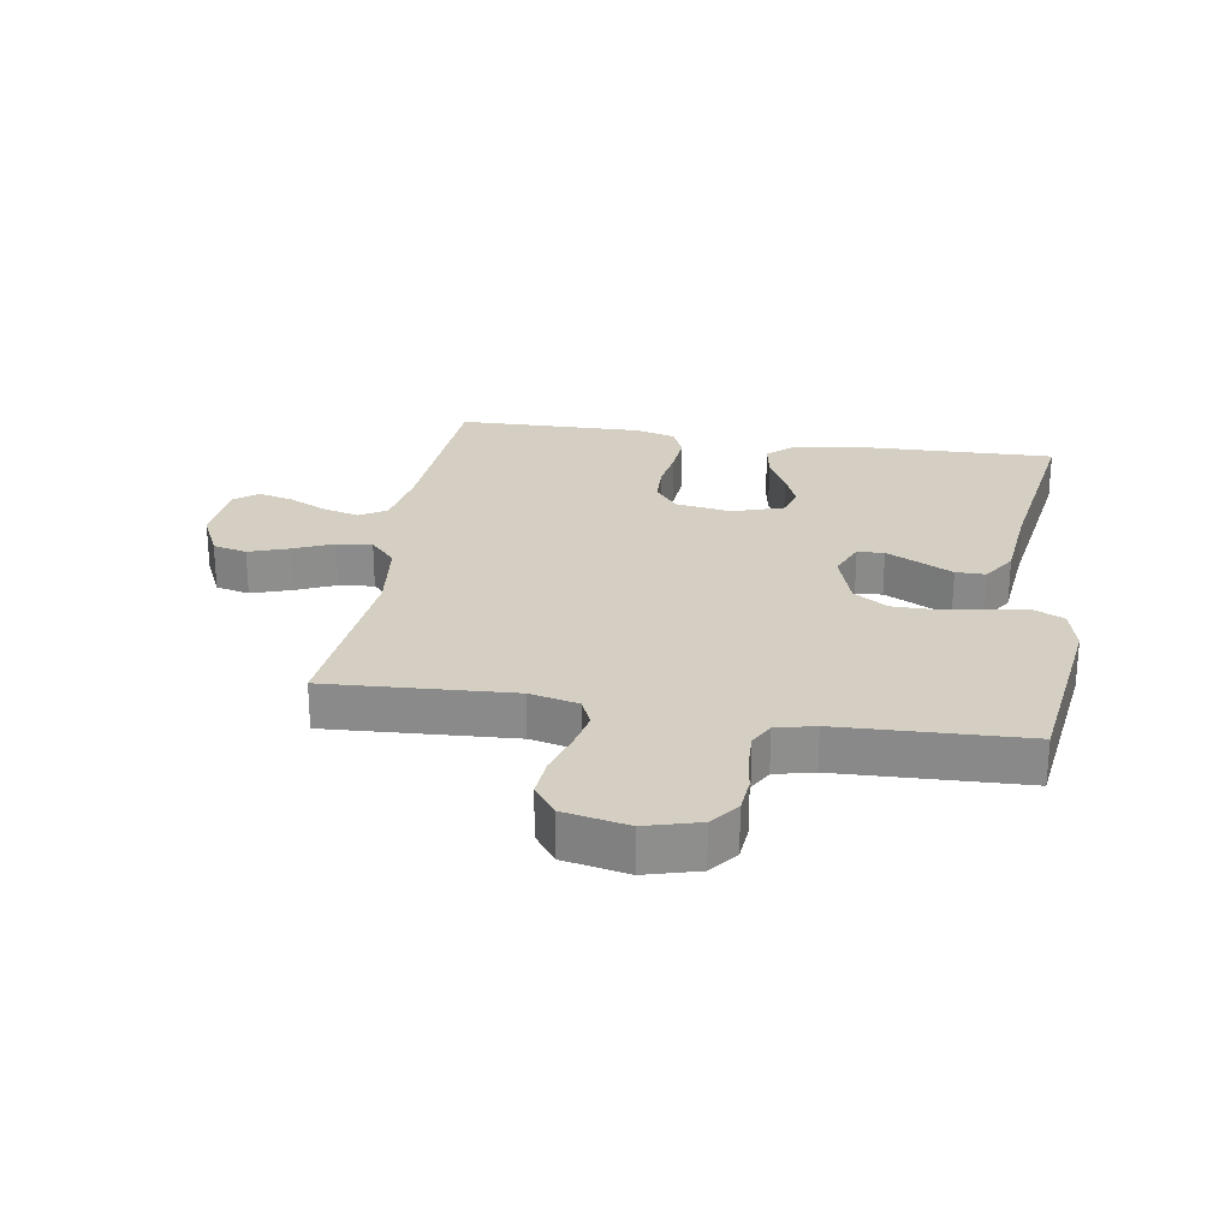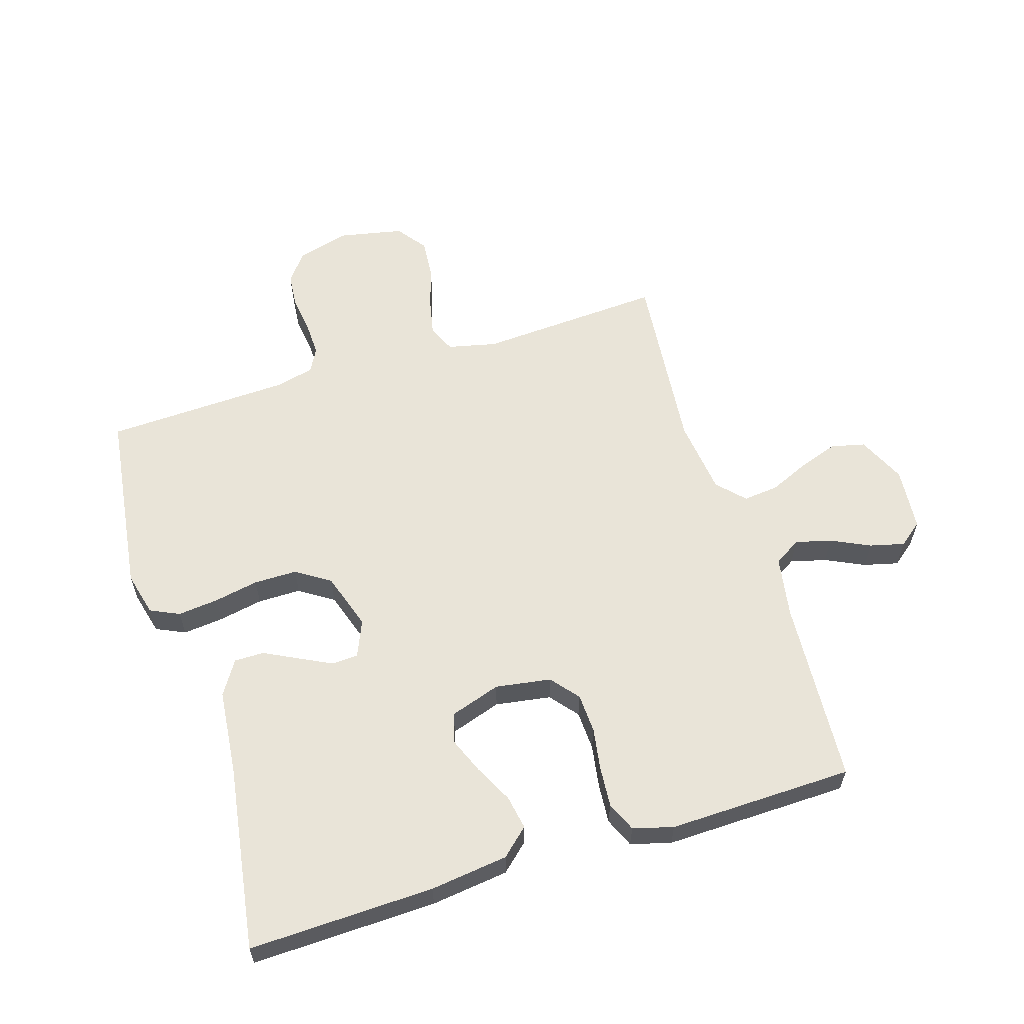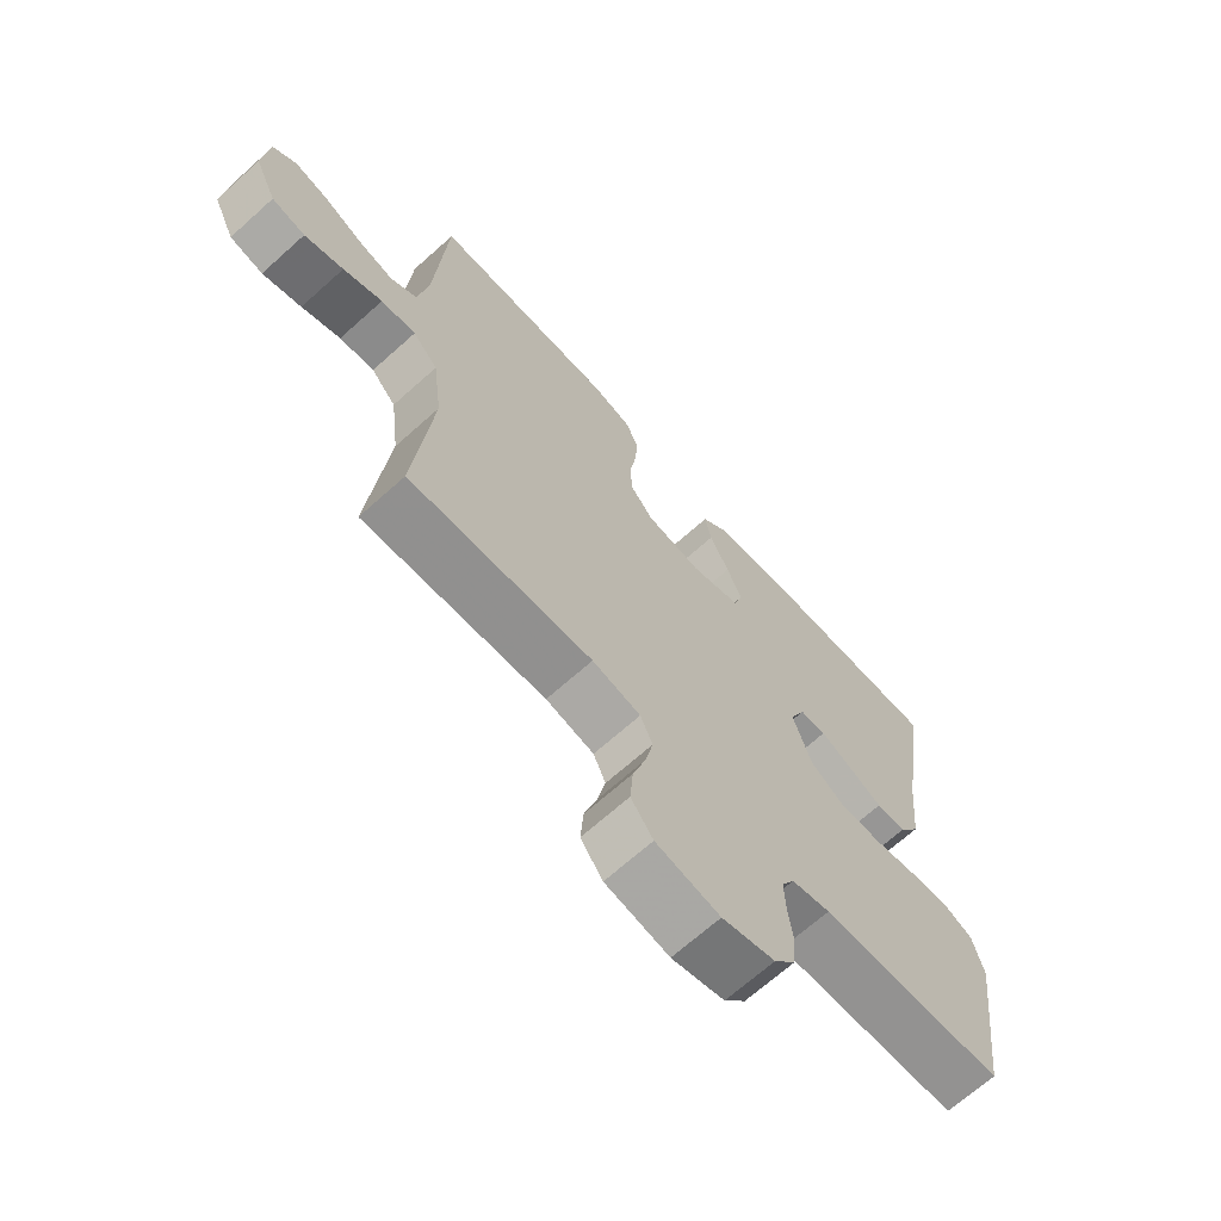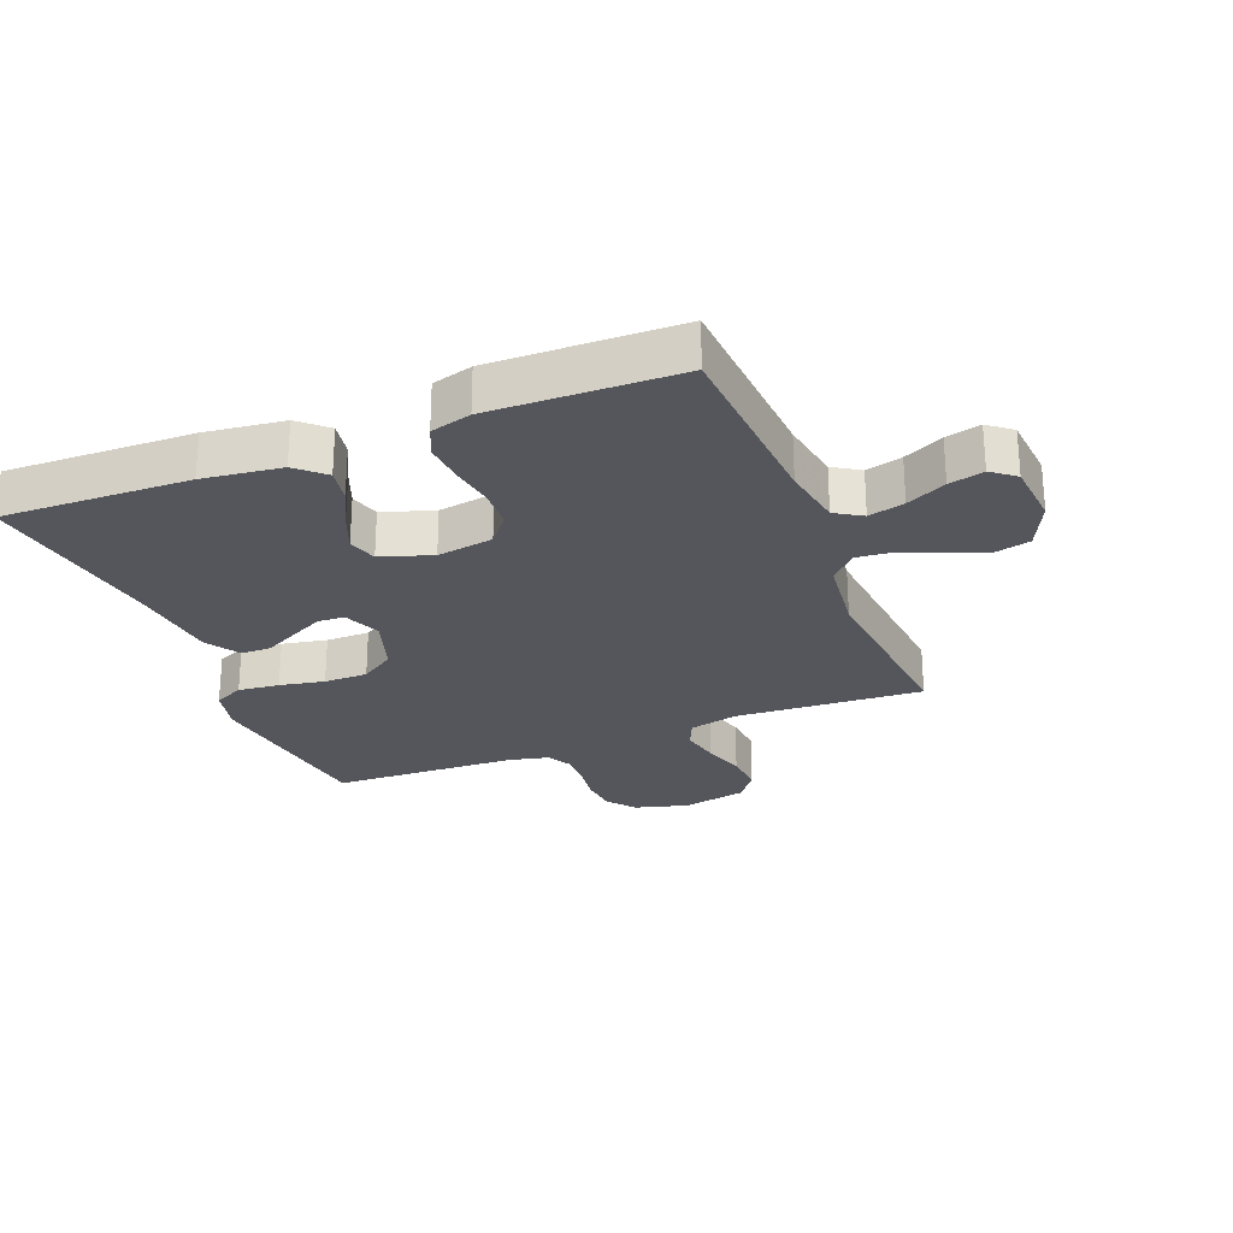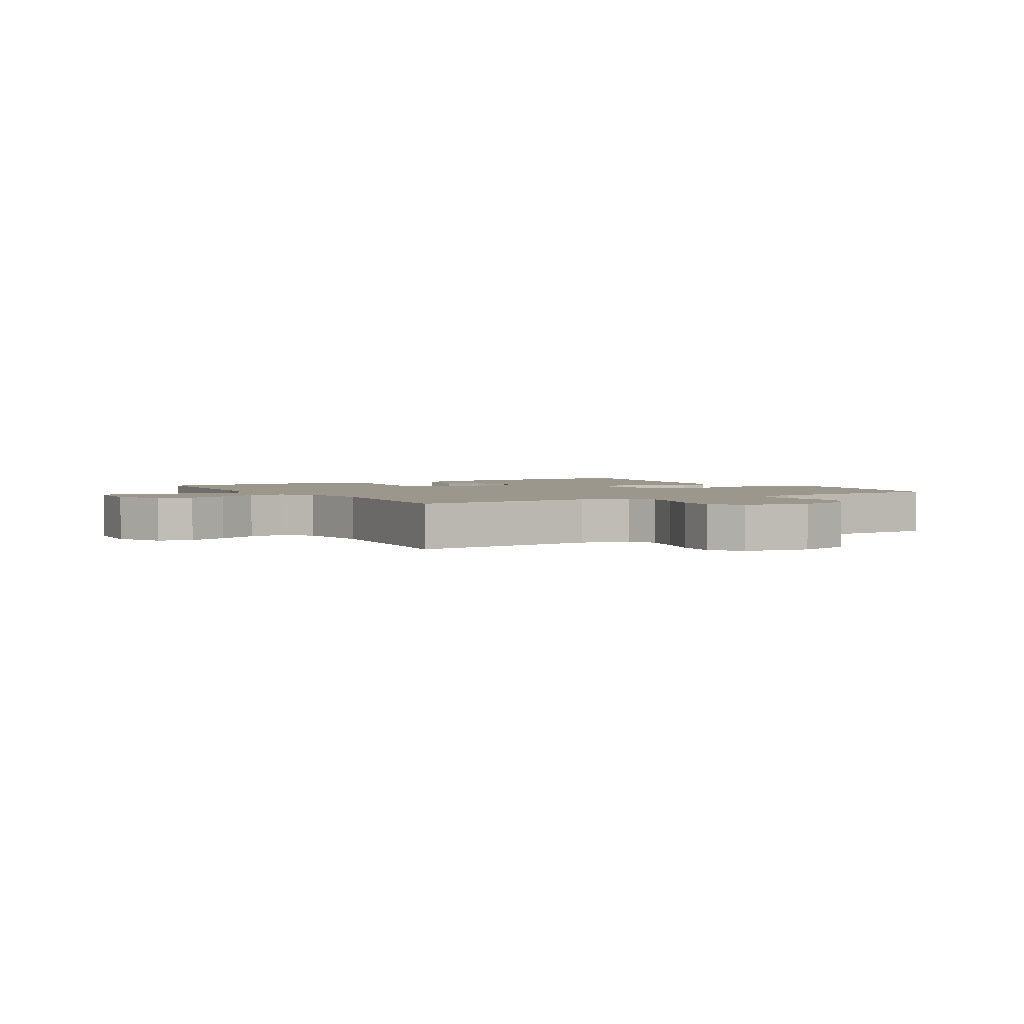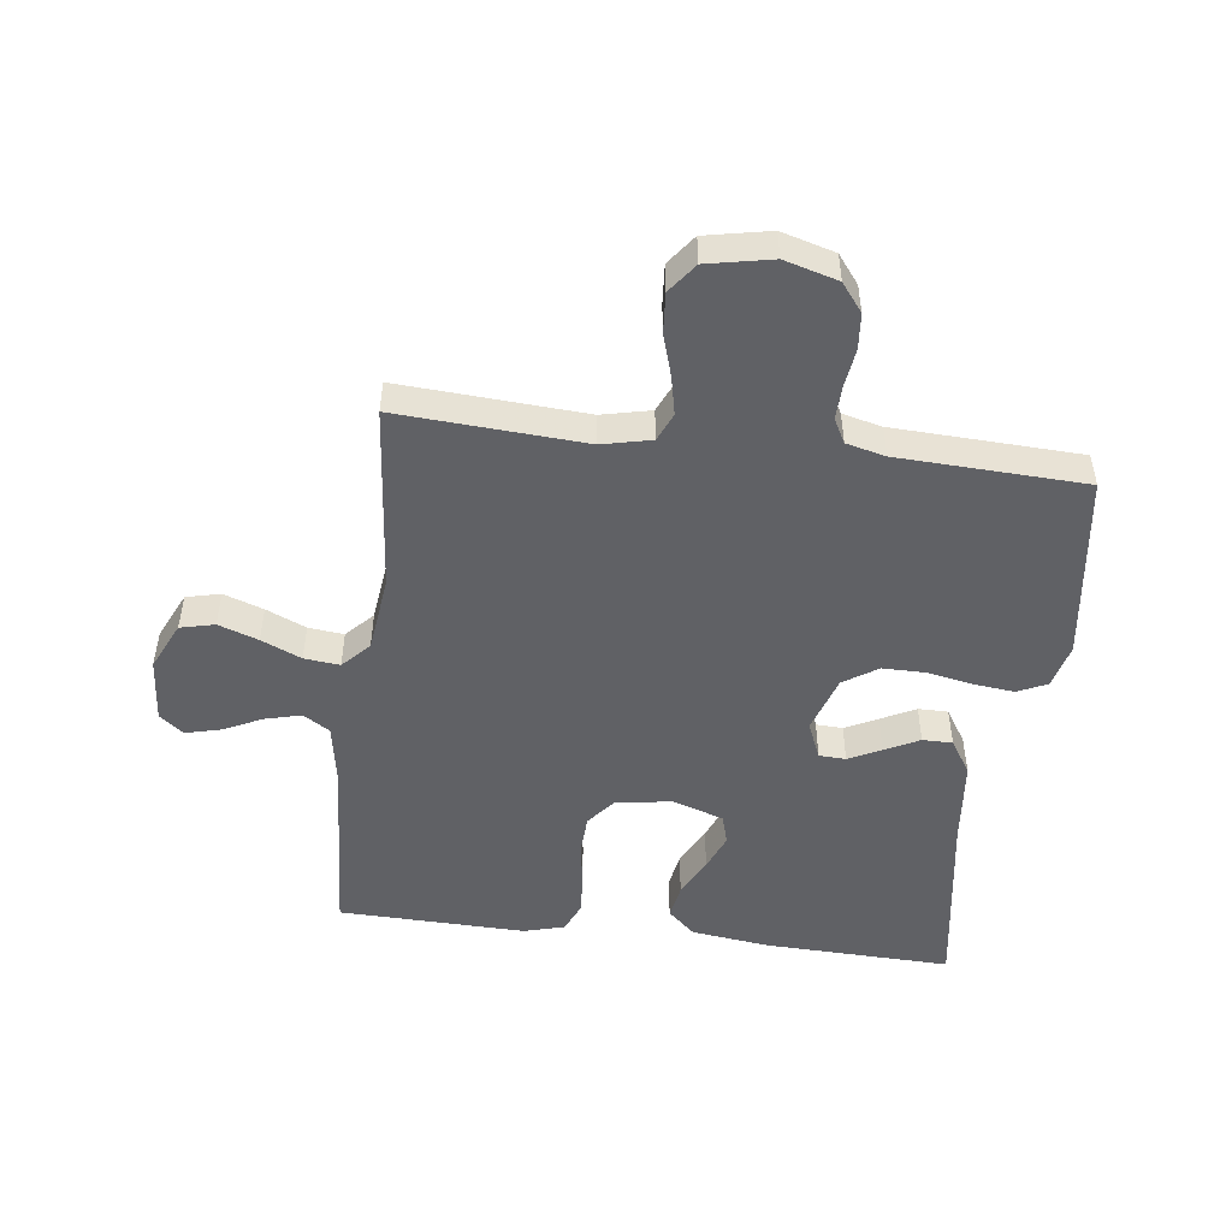
<metadata>
{"format":"obj","ext":"obj","renderer":"f3d","projection":"perspective","resolution":1024,"background":"white","views":[{"elev":25.6,"azim":-170.8,"up":"+Y"},{"elev":59.8,"azim":-17.3,"up":"+Y"},{"elev":-68.0,"azim":132.0,"up":"+Z"},{"elev":-26.2,"azim":21.7,"up":"+Y"},{"elev":2.6,"azim":148.8,"up":"+Y"},{"elev":-49.8,"azim":172.8,"up":"+Y"}]}
</metadata>
<code>
v 0.5 0.07 0.5
v 0.519 0.07 0.2
v 0.536 0.07 0.101
v 0.579 0.07 0.074
v 0.637 0.07 0.089
v 0.7 0.07 0.119
v 0.756 0.07 0.133
v 0.794 0.07 0.103
v 0.803 0.07 0
v 0.767 0.07 -0.077
v 0.712 0.07 -0.09
v 0.648 0.07 -0.068
v 0.584 0.07 -0.04
v 0.527 0.07 -0.034
v 0.486 0.07 -0.077
v 0.471 0.07 -0.2
v 0.5 0.07 -0.5
v 0.2 0.07 -0.482
v 0.121 0.07 -0.5
v 0.101 0.07 -0.545
v 0.114 0.07 -0.606
v 0.135 0.07 -0.674
v 0.14 0.07 -0.738
v 0.104 0.07 -0.786
v 0 0.07 -0.807
v -0.086 0.07 -0.783
v -0.121 0.07 -0.738
v -0.126 0.07 -0.681
v -0.118 0.07 -0.62
v -0.116 0.07 -0.566
v -0.137 0.07 -0.527
v -0.2 0.07 -0.512
v -0.5 0.07 -0.5
v -0.54 0.07 -0.2
v -0.522 0.07 -0.129
v -0.475 0.07 -0.107
v -0.409 0.07 -0.114
v -0.337 0.07 -0.128
v -0.267 0.07 -0.128
v -0.212 0.07 -0.092
v -0.182 0.07 0
v -0.207 0.07 0.059
v -0.25 0.07 0.061
v -0.302 0.07 0.035
v -0.357 0.07 0.007
v -0.405 0.07 0.007
v -0.44 0.07 0.062
v -0.454 0.07 0.2
v -0.5 0.07 0.5
v -0.2 0.07 0.491
v -0.074 0.07 0.475
v -0.03 0.07 0.435
v -0.04 0.07 0.38
v -0.072 0.07 0.317
v -0.096 0.07 0.258
v -0.082 0.07 0.211
v 0 0.07 0.184
v 0.09 0.07 0.198
v 0.127 0.07 0.243
v 0.13 0.07 0.307
v 0.119 0.07 0.376
v 0.114 0.07 0.441
v 0.135 0.07 0.489
v 0.2 0.07 0.507
v 0.5 0 0.5
v 0.519 0 0.2
v 0.536 0 0.101
v 0.579 0 0.074
v 0.637 0 0.089
v 0.7 0 0.119
v 0.756 0 0.133
v 0.794 0 0.103
v 0.803 0 0
v 0.767 0 -0.077
v 0.712 0 -0.09
v 0.648 0 -0.068
v 0.584 0 -0.04
v 0.527 0 -0.034
v 0.486 0 -0.077
v 0.471 0 -0.2
v 0.5 0 -0.5
v 0.2 0 -0.482
v 0.121 0 -0.5
v 0.101 0 -0.545
v 0.114 0 -0.606
v 0.135 0 -0.674
v 0.14 0 -0.738
v 0.104 0 -0.786
v 0 0 -0.807
v -0.086 0 -0.783
v -0.121 0 -0.738
v -0.126 0 -0.681
v -0.118 0 -0.62
v -0.116 0 -0.566
v -0.137 0 -0.527
v -0.2 0 -0.512
v -0.5 0 -0.5
v -0.54 0 -0.2
v -0.522 0 -0.129
v -0.475 0 -0.107
v -0.409 0 -0.114
v -0.337 0 -0.128
v -0.267 0 -0.128
v -0.212 0 -0.092
v -0.182 0 0
v -0.207 0 0.059
v -0.25 0 0.061
v -0.302 0 0.035
v -0.357 0 0.007
v -0.405 0 0.007
v -0.44 0 0.062
v -0.454 0 0.2
v -0.5 0 0.5
v -0.2 0 0.491
v -0.074 0 0.475
v -0.03 0 0.435
v -0.04 0 0.38
v -0.072 0 0.317
v -0.096 0 0.258
v -0.082 0 0.211
v 0 0 0.184
v 0.09 0 0.198
v 0.127 0 0.243
v 0.13 0 0.307
v 0.119 0 0.376
v 0.114 0 0.441
v 0.135 0 0.489
v 0.2 0 0.507
f 63 64 1 2
f 60 61 62 63
f 60 63 2 3
f 59 60 3 4
f 58 59 4
f 57 58 4
f 51 52 53 54
f 51 54 55
f 48 49 50 51
f 48 51 55
f 47 48 55 56
f 44 45 46 47
f 43 44 47 56
f 35 36 37 38
f 35 38 39
f 32 33 34 35
f 31 32 35 39
f 30 31 39 40
f 26 27 28 29
f 26 29 30
f 25 26 30
f 21 22 23 24
f 20 21 24 25
f 16 17 18
f 15 16 18 19
f 10 11 12 13
f 8 9 10 13
f 8 13 14
f 5 6 7 8
f 4 5 8 14
f 57 4 14 15
f 42 43 56 57
f 41 42 57 15
f 20 25 30 40
f 19 20 40 41
f 15 19 41
f 66 65 128 127
f 127 126 125 124
f 67 66 127 124
f 68 67 124 123
f 68 123 122
f 68 122 121
f 118 117 116 115
f 119 118 115
f 115 114 113 112
f 119 115 112
f 120 119 112 111
f 111 110 109 108
f 120 111 108 107
f 102 101 100 99
f 103 102 99
f 99 98 97 96
f 103 99 96 95
f 104 103 95 94
f 93 92 91 90
f 94 93 90
f 94 90 89
f 88 87 86 85
f 89 88 85 84
f 82 81 80
f 83 82 80 79
f 77 76 75 74
f 77 74 73 72
f 78 77 72
f 72 71 70 69
f 78 72 69 68
f 79 78 68 121
f 121 120 107 106
f 79 121 106 105
f 104 94 89 84
f 105 104 84 83
f 105 83 79
f 1 65 66 2
f 2 66 67 3
f 3 67 68 4
f 4 68 69 5
f 5 69 70 6
f 6 70 71 7
f 7 71 72 8
f 8 72 73 9
f 9 73 74 10
f 10 74 75 11
f 11 75 76 12
f 12 76 77 13
f 13 77 78 14
f 14 78 79 15
f 15 79 80 16
f 16 80 81 17
f 17 81 82 18
f 18 82 83 19
f 19 83 84 20
f 20 84 85 21
f 21 85 86 22
f 22 86 87 23
f 23 87 88 24
f 24 88 89 25
f 25 89 90 26
f 26 90 91 27
f 27 91 92 28
f 28 92 93 29
f 29 93 94 30
f 30 94 95 31
f 31 95 96 32
f 32 96 97 33
f 33 97 98 34
f 34 98 99 35
f 35 99 100 36
f 36 100 101 37
f 37 101 102 38
f 38 102 103 39
f 39 103 104 40
f 40 104 105 41
f 41 105 106 42
f 42 106 107 43
f 43 107 108 44
f 44 108 109 45
f 45 109 110 46
f 46 110 111 47
f 47 111 112 48
f 48 112 113 49
f 49 113 114 50
f 50 114 115 51
f 51 115 116 52
f 52 116 117 53
f 53 117 118 54
f 54 118 119 55
f 55 119 120 56
f 56 120 121 57
f 57 121 122 58
f 58 122 123 59
f 59 123 124 60
f 60 124 125 61
f 61 125 126 62
f 62 126 127 63
f 63 127 128 64
f 64 128 65 1

</code>
